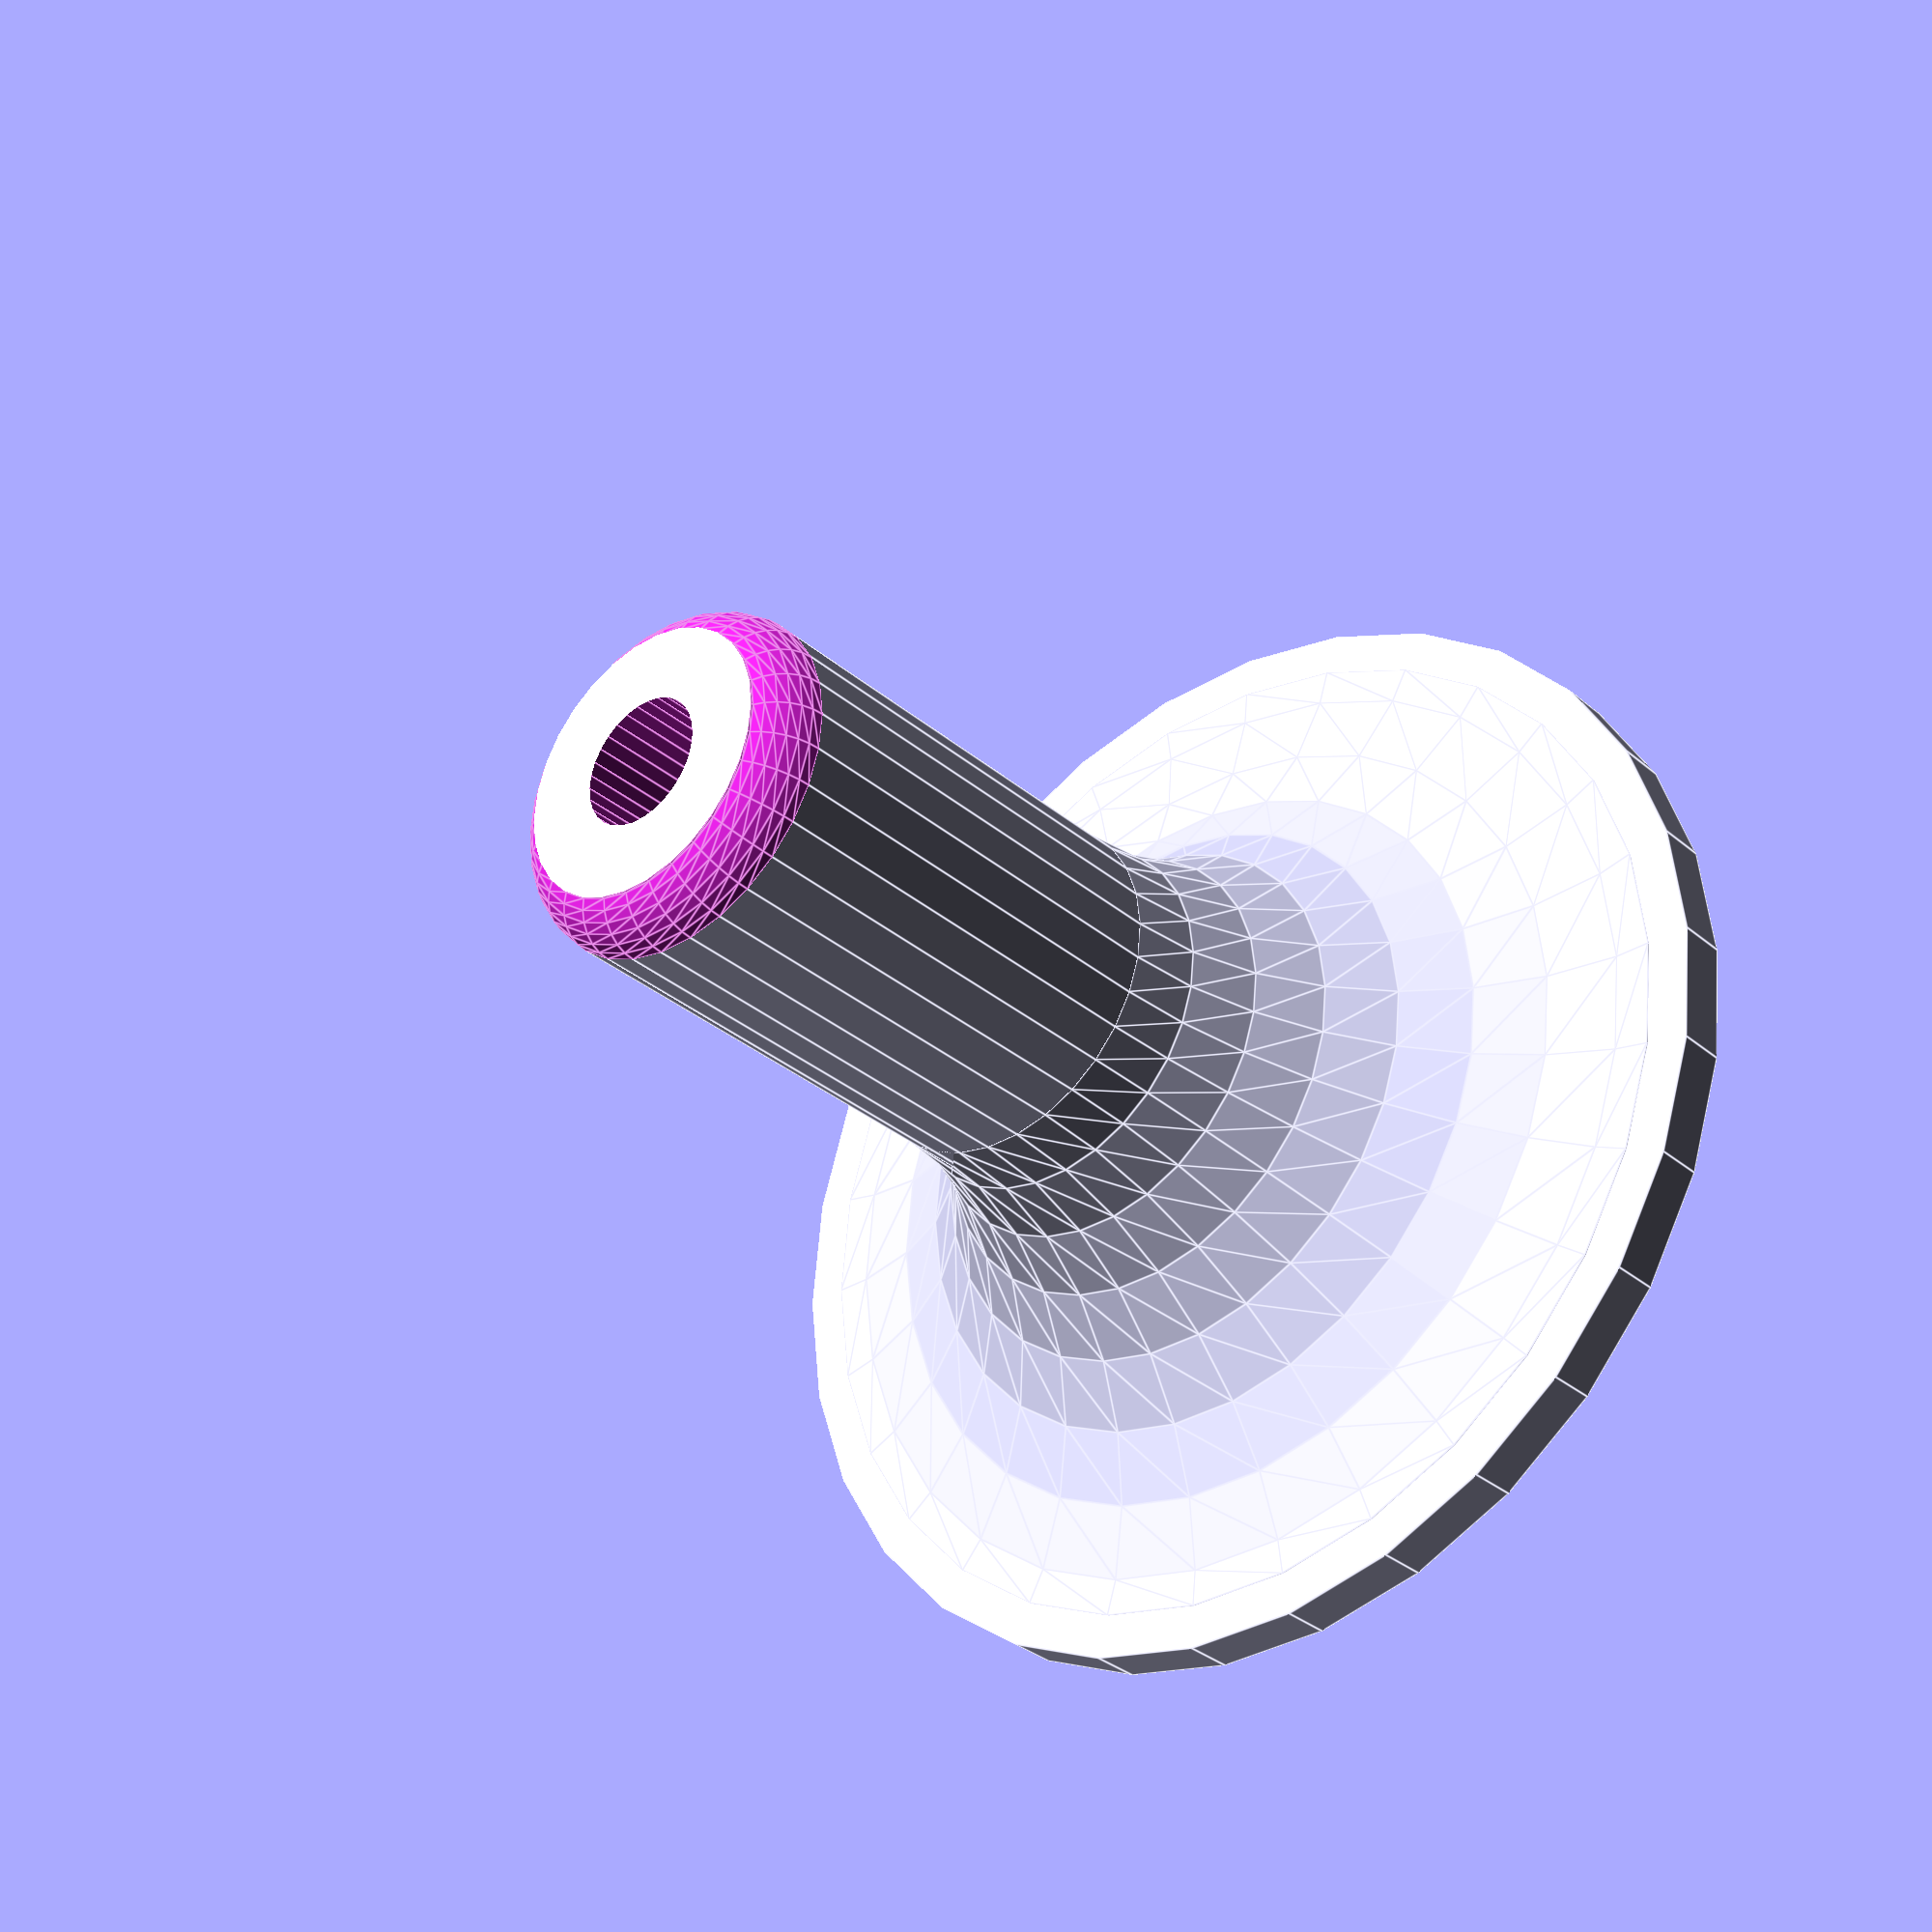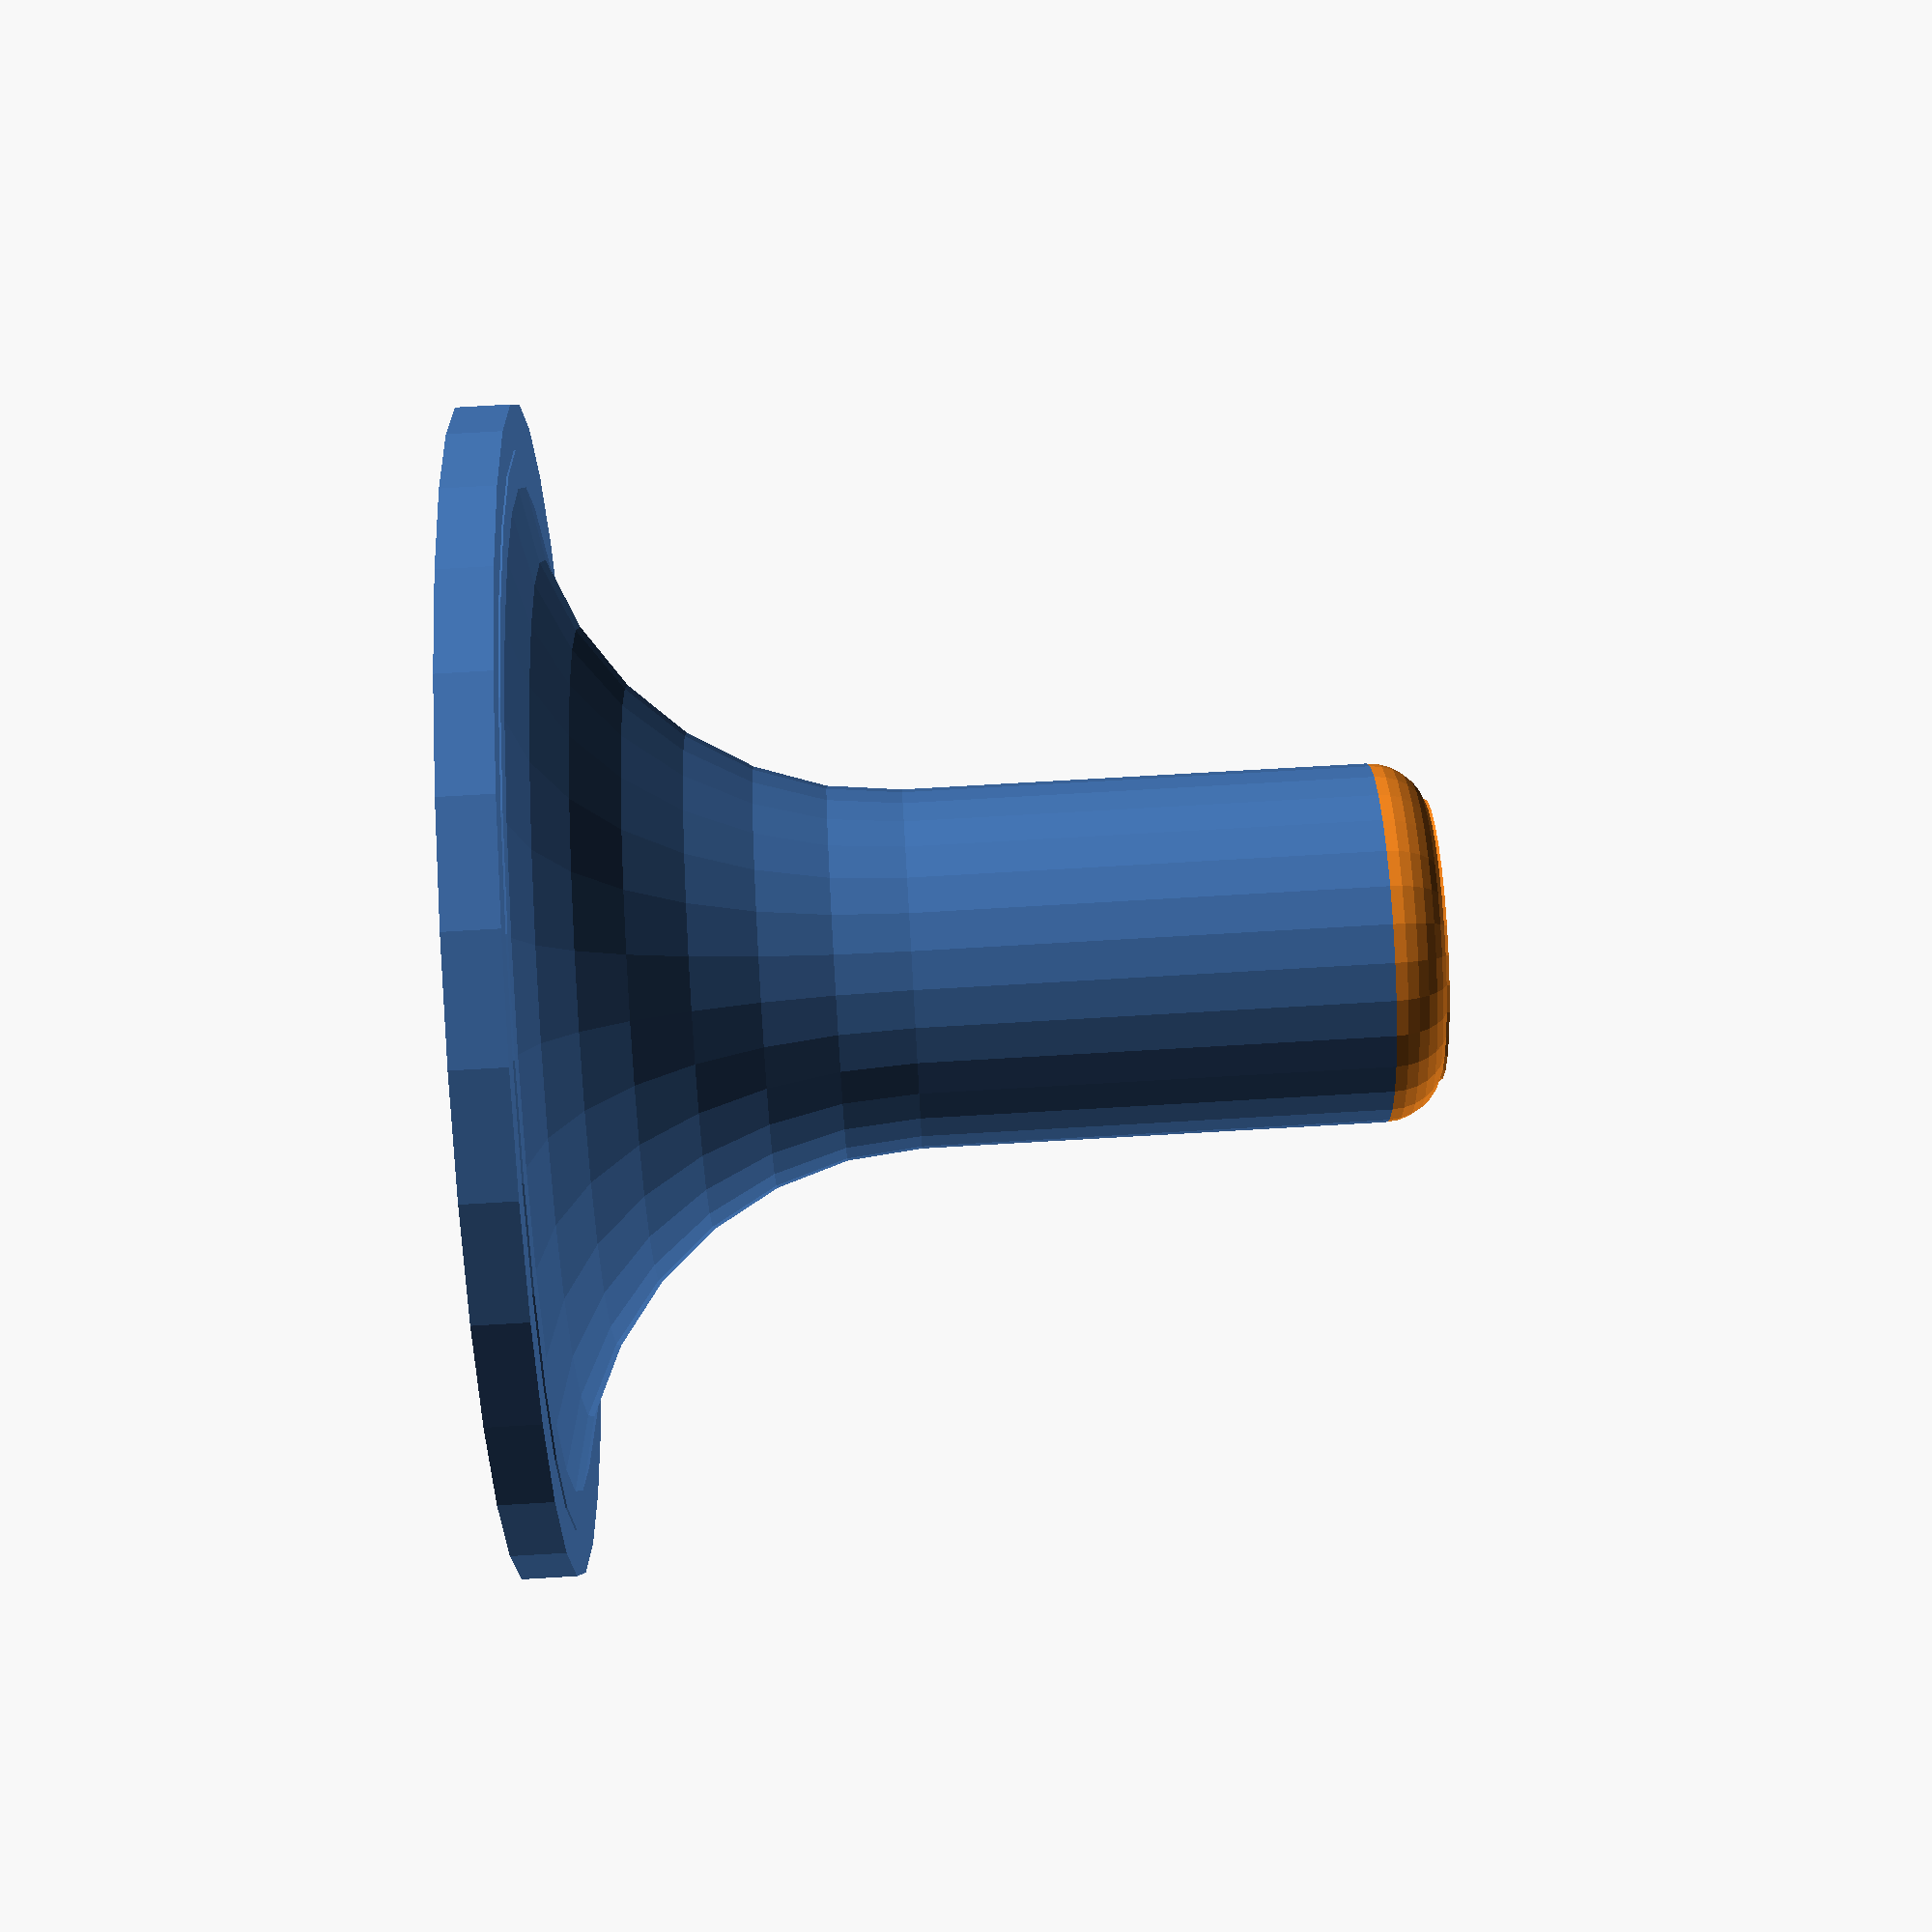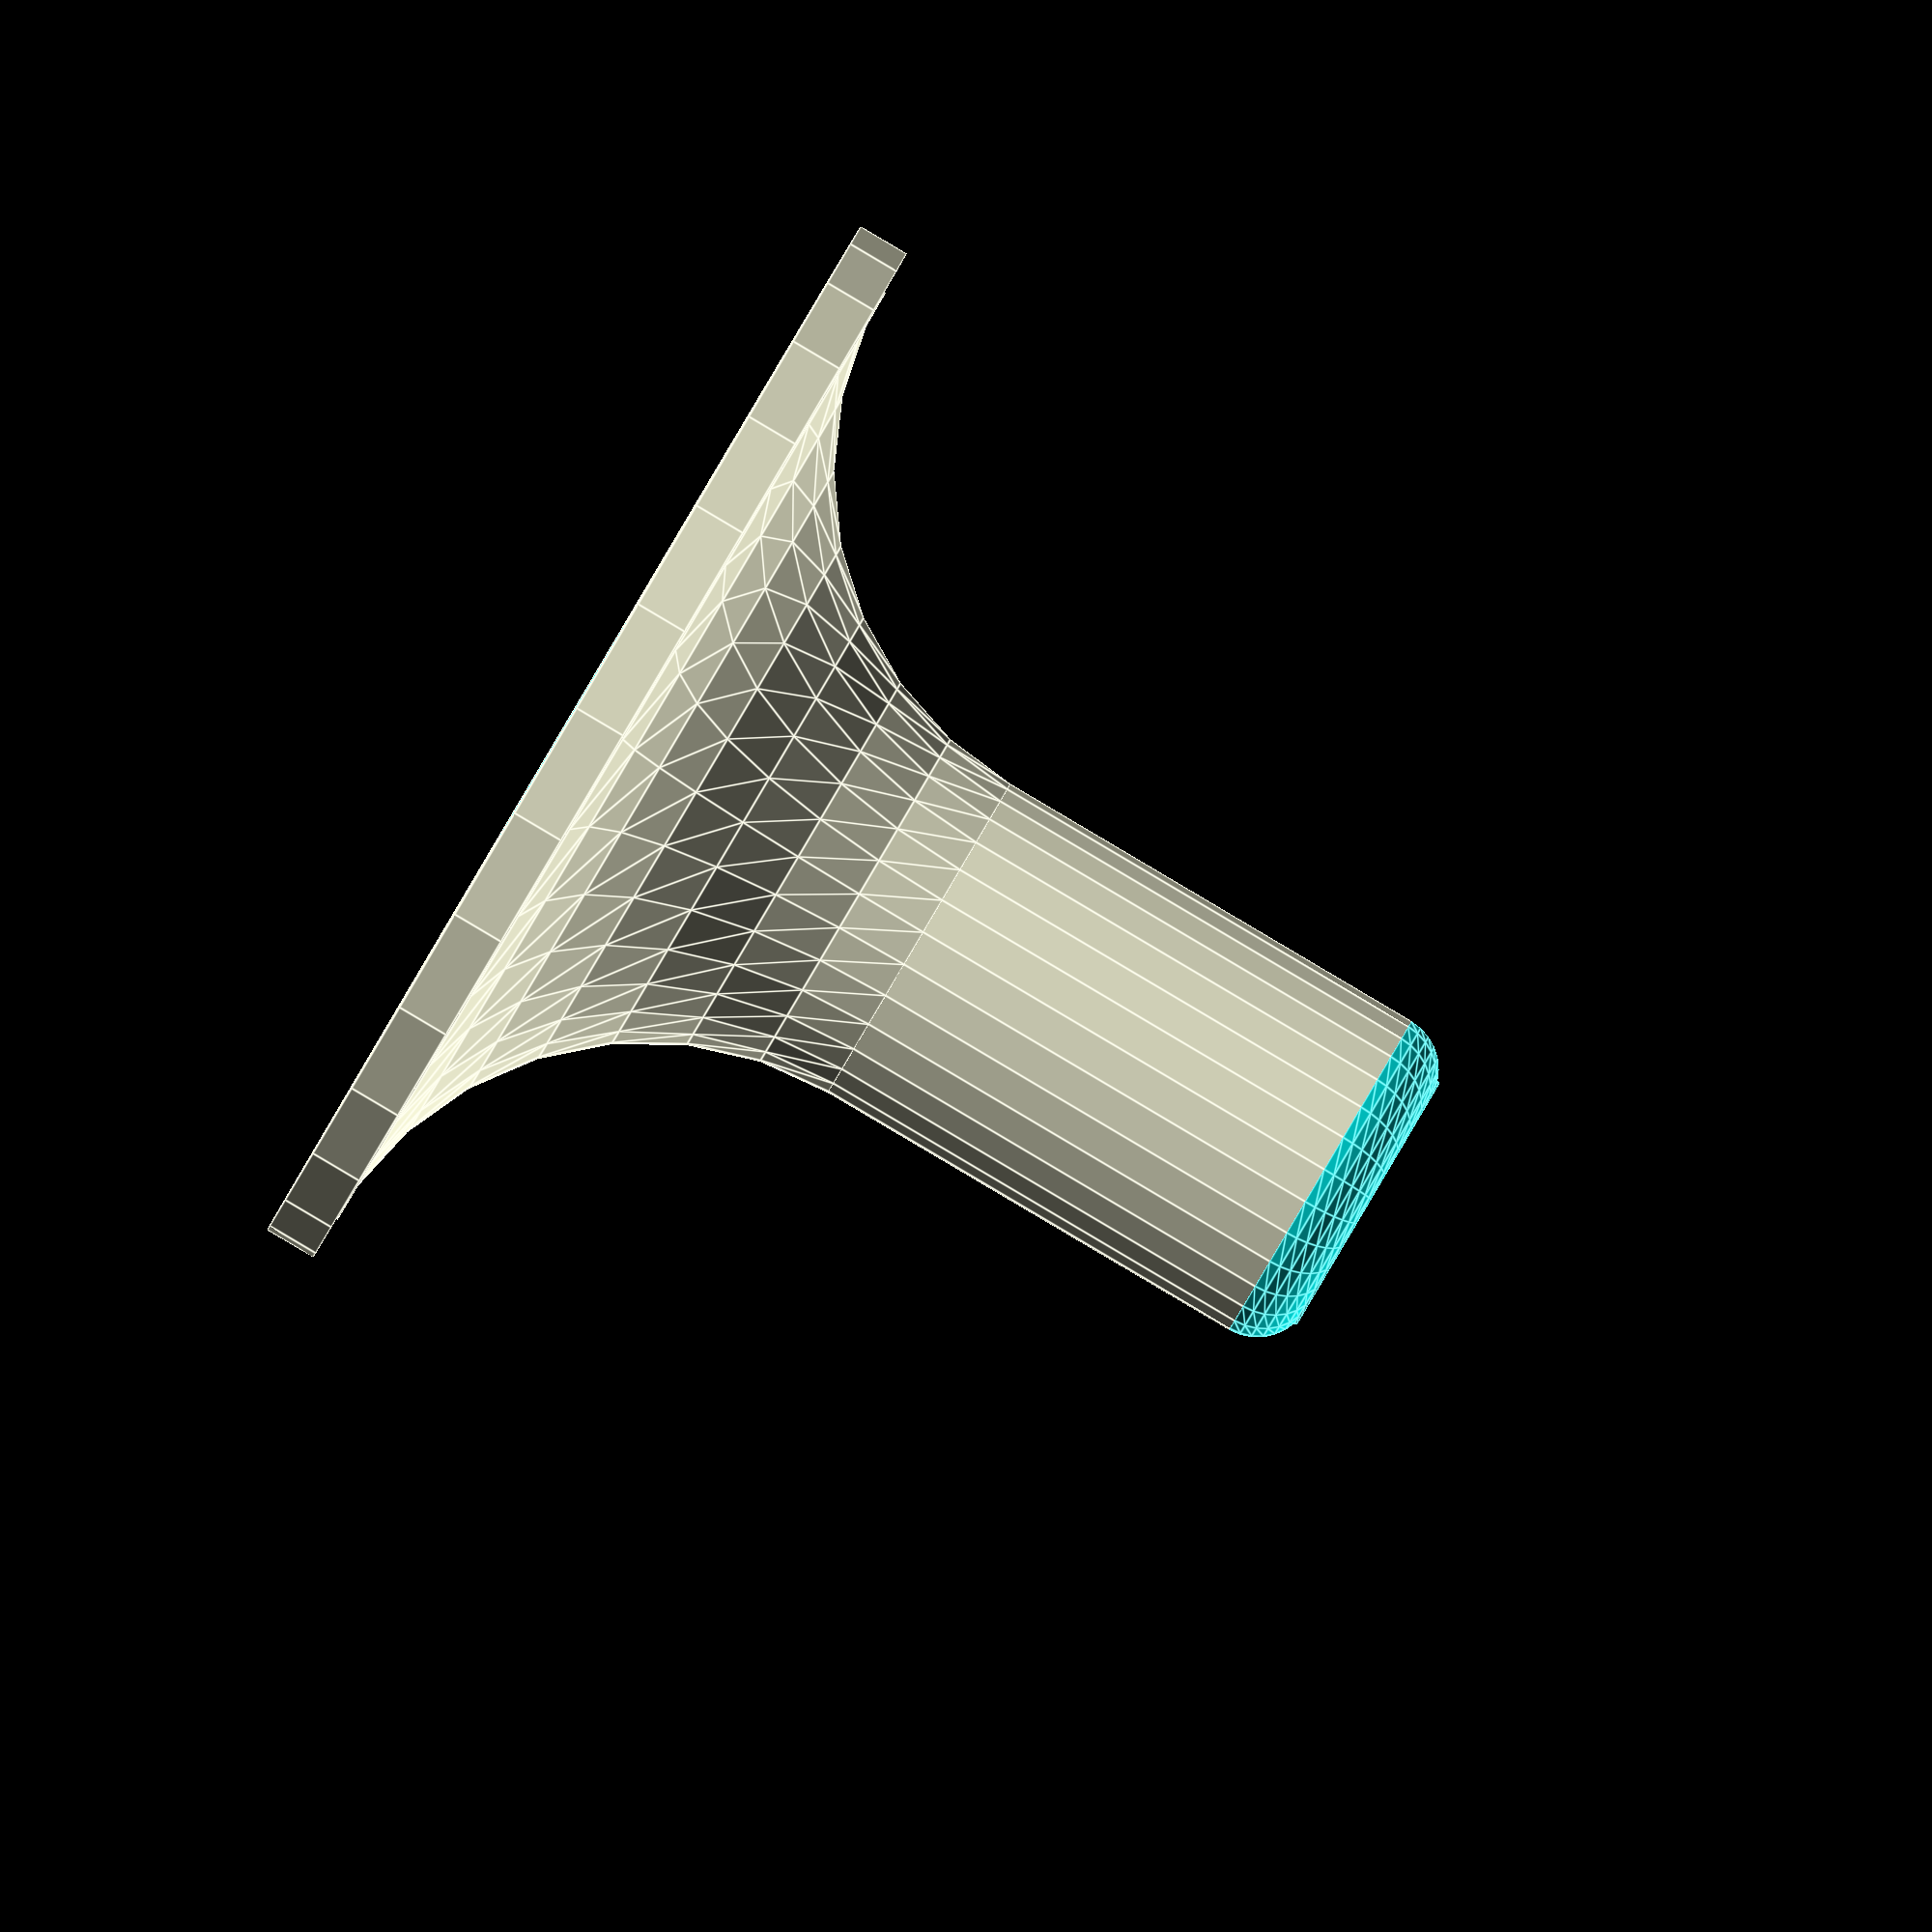
<openscad>
$fn=30;
$fs=0.1;

difference() {
    union() {
        cylinder(h=1.524, r=16.51);
        cylinder(h=26.416, r=5.08);
        translate([0.00,0.00,1.52]) rotate([180, 0, 0]) translate([0.00,0.00,-10.16]) rotate_extrude() difference() {
    translate([5.08,0.00,0.00]) square([10.16, 10.16]);
    translate([15.24,0.00,0.00])     circle(r = 10.16);
}


    }

    translate([0.00,0.00,26.42]) translate([0.00,0.00,-1.59]) rotate_extrude() difference() {
    translate([3.99,0.00,0.00]) square([2.5875, 1.5875]);
    translate([3.49,0.00,0.00])     circle(r = 1.5875);
}


    union() {
        translate([0.00,0.00,-1.00]) cylinder(h=1, r=3.7465, $fs = 0.1);
        cylinder(h=3.14368676821, r1=3.7465, r2=0.01, $fs = 0.1);
        cylinder(h=27.416, r=1.8923, $fs = 0.1);
    }

}



</openscad>
<views>
elev=212.9 azim=35.9 roll=139.2 proj=p view=edges
elev=282.4 azim=203.1 roll=266.7 proj=p view=solid
elev=89.8 azim=212.5 roll=239.4 proj=o view=edges
</views>
